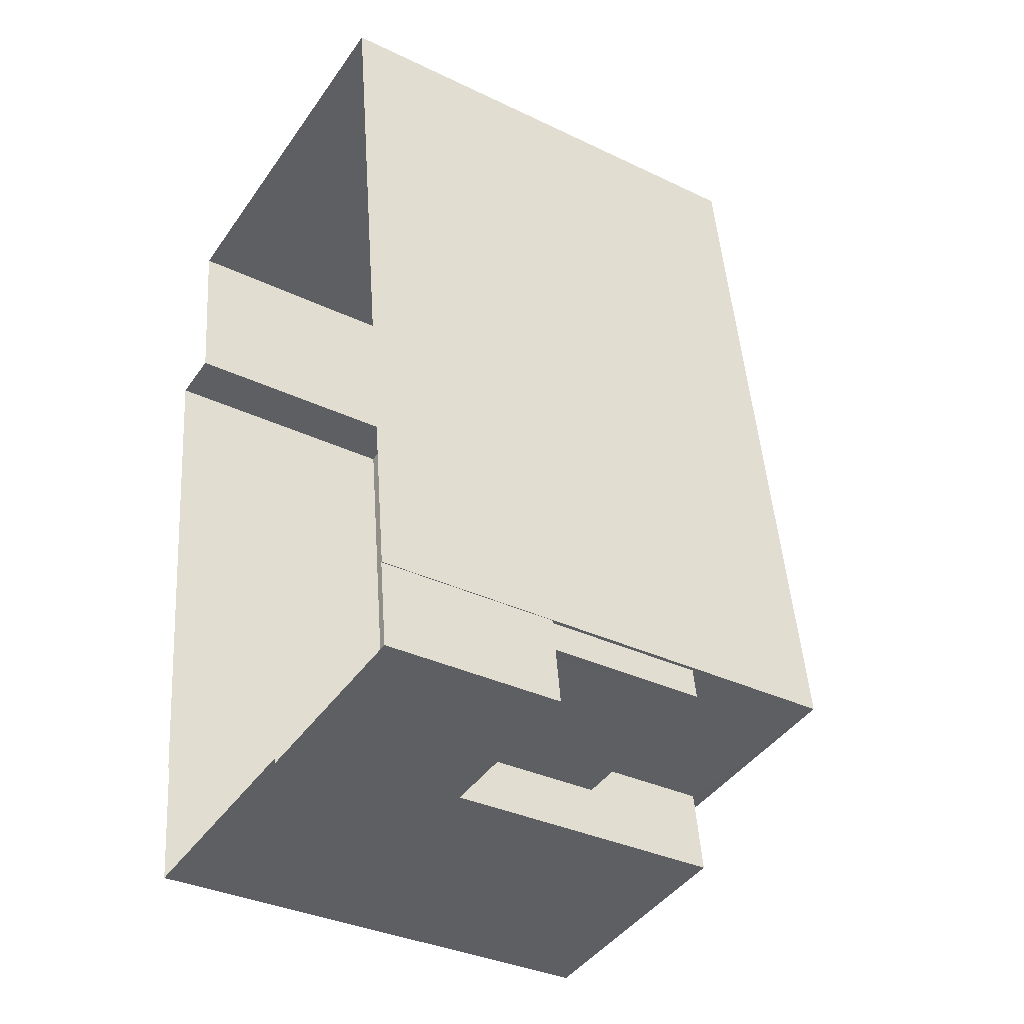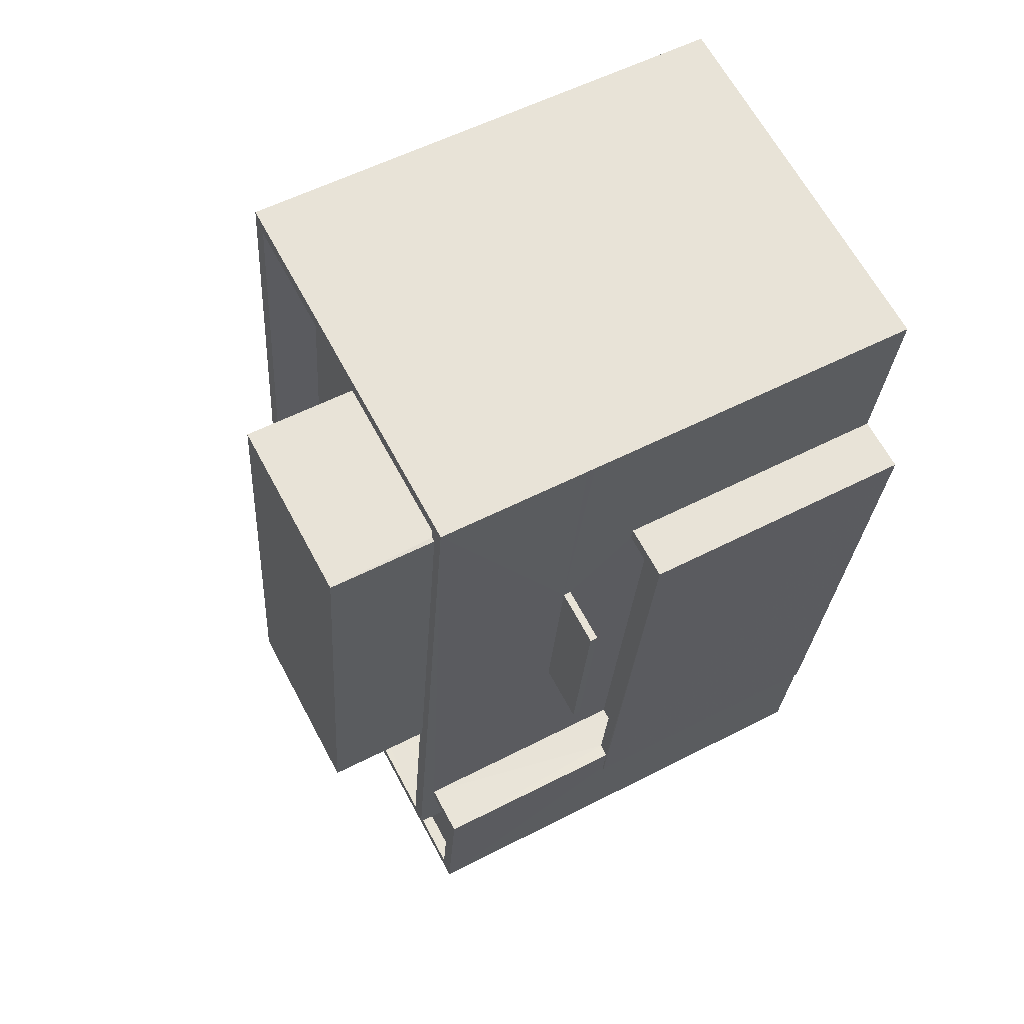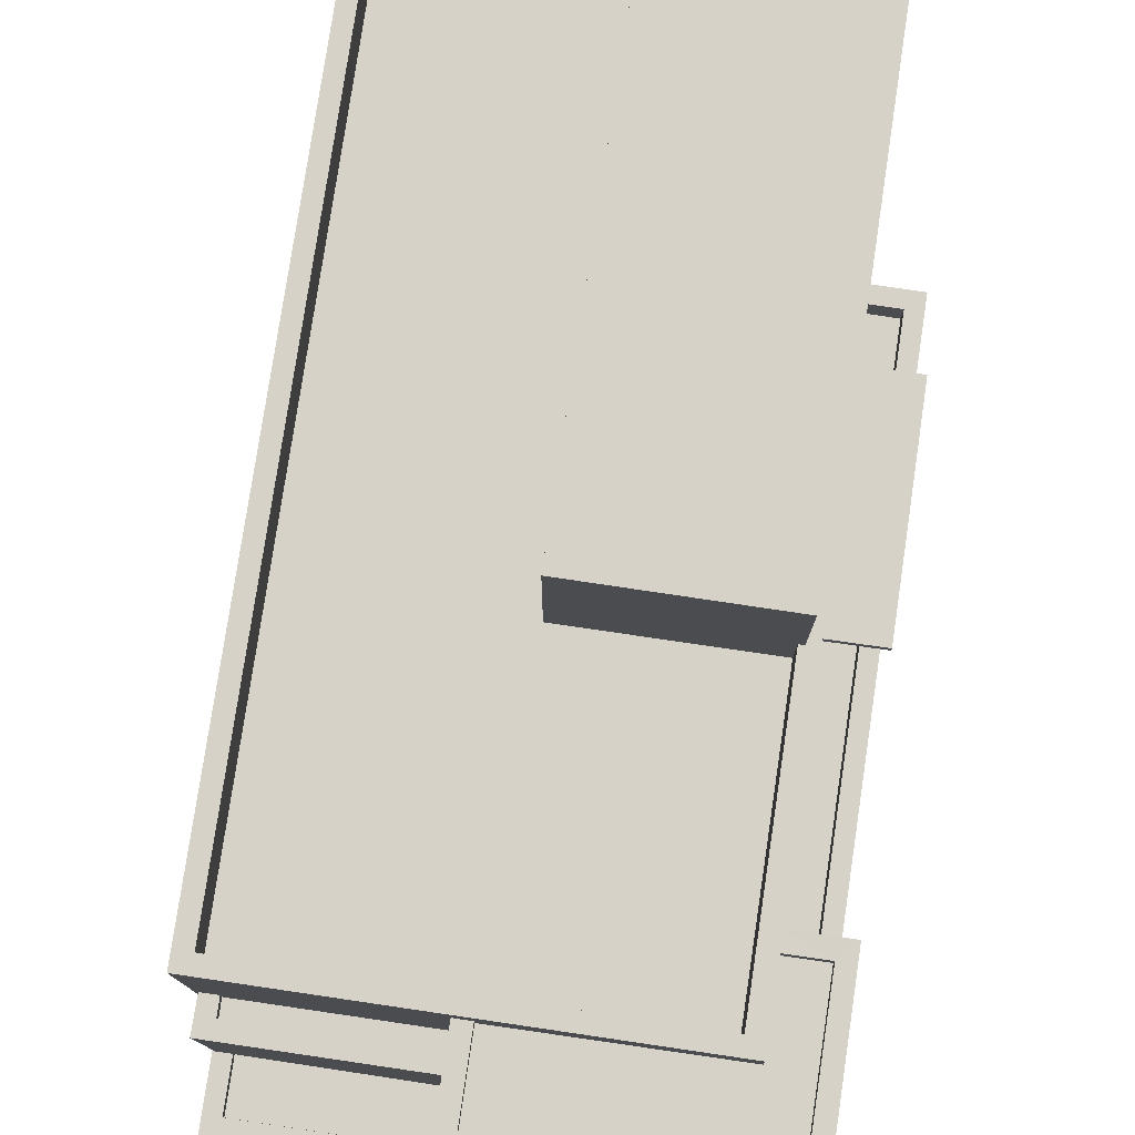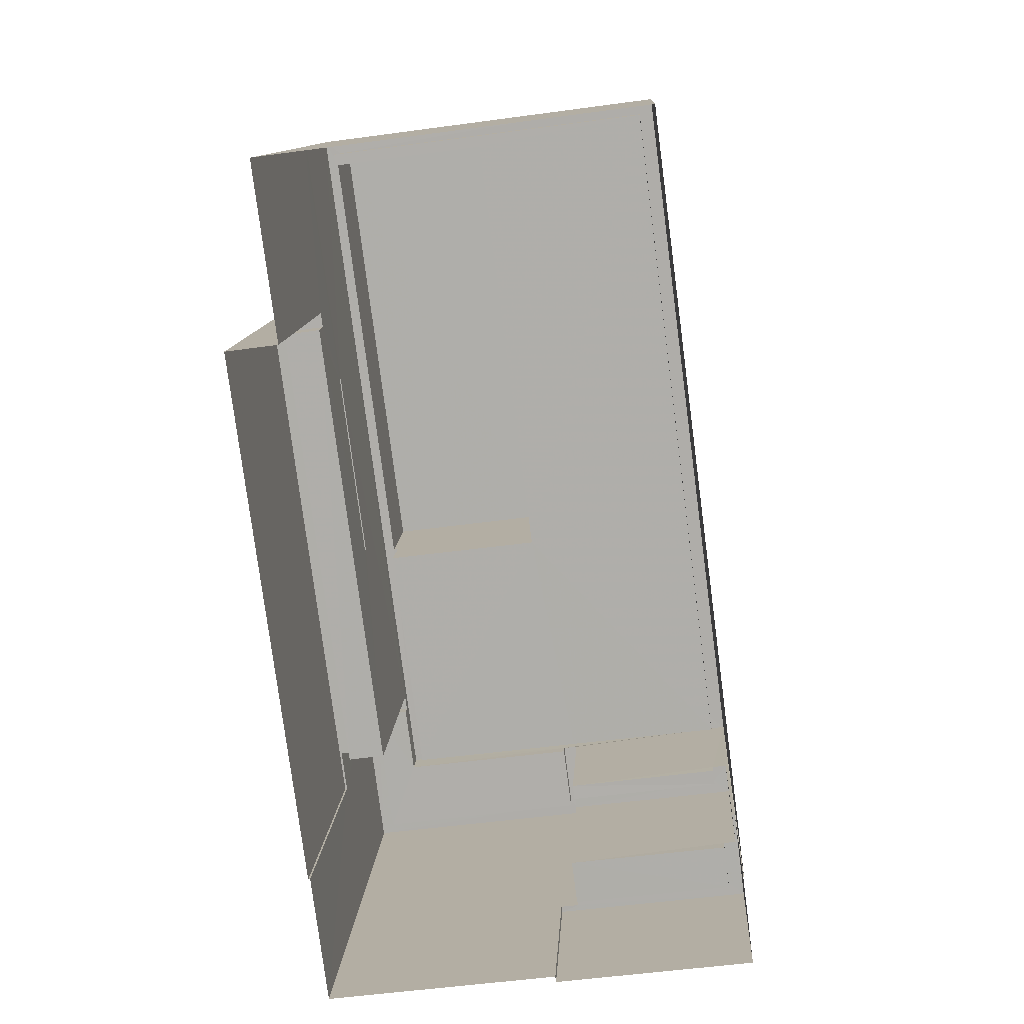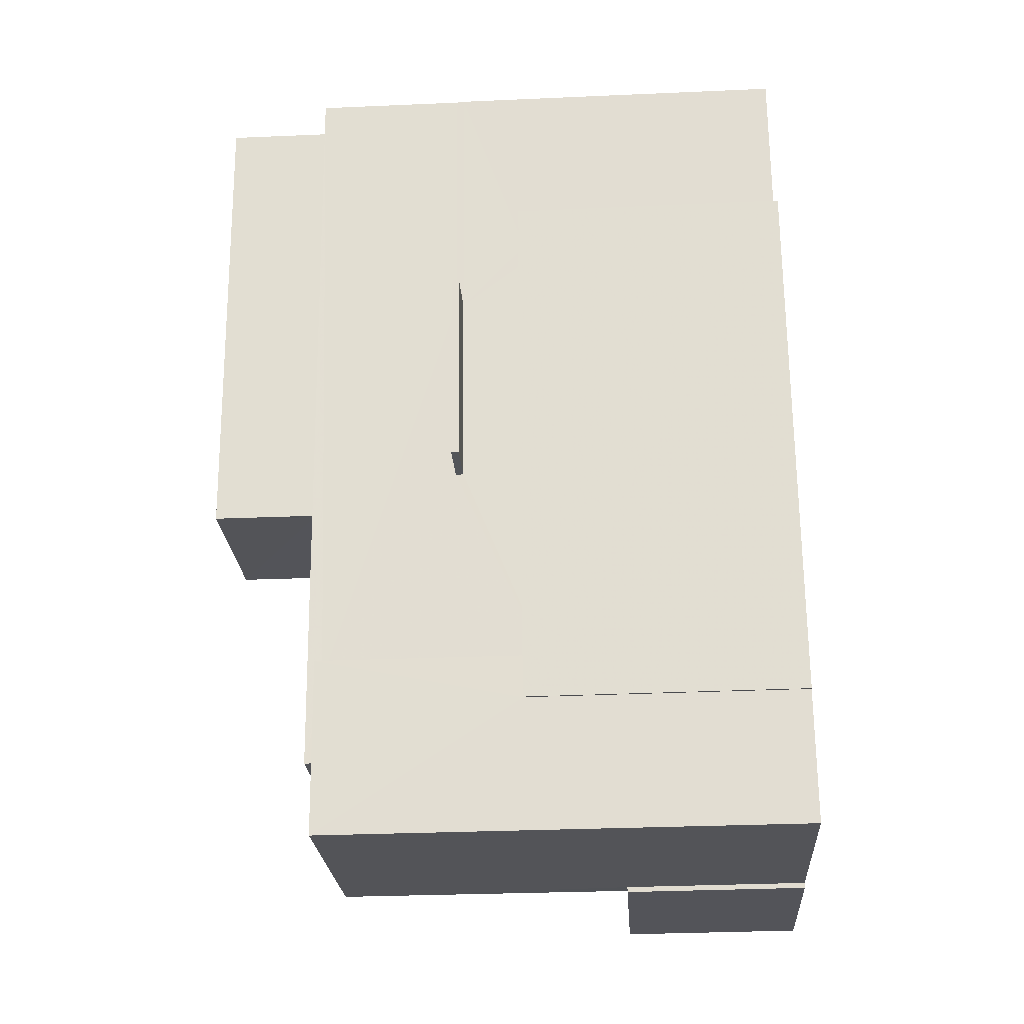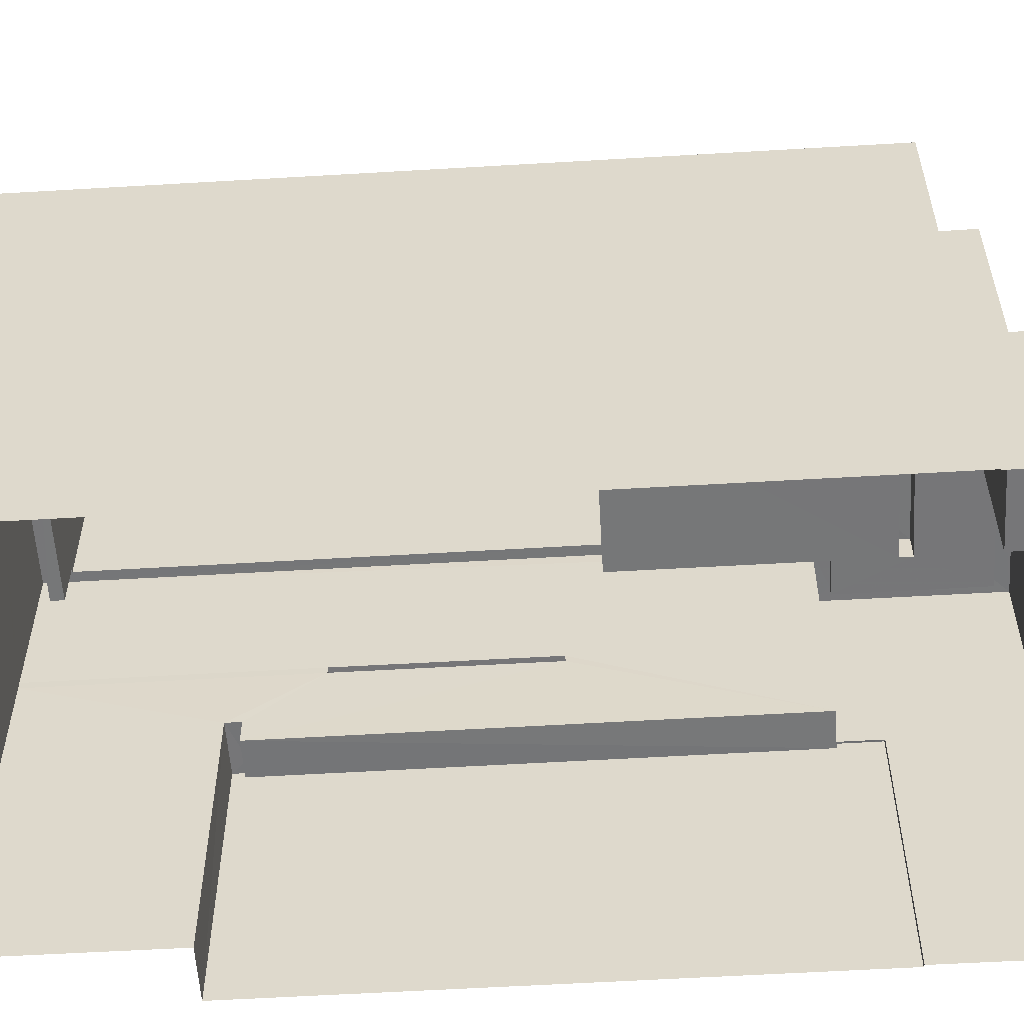
<metadata>
{"format":"obj","ext":"obj","renderer":"f3d","projection":"perspective","resolution":1024,"background":"white","views":[{"elev":-34.5,"azim":-122.8,"up":"+Y"},{"elev":56.1,"azim":61.7,"up":"+Y"},{"elev":78.2,"azim":1.0,"up":"+Z"},{"elev":11.8,"azim":-176.7,"up":"+Y"},{"elev":-31.1,"azim":93.7,"up":"+Y"},{"elev":-56.9,"azim":-93.9,"up":"+Z"}]}
</metadata>
<code>
v -8.914e+04 -9.868e+04 8.296
v -8.914e+04 -9.868e+04 8.295
v -8.915e+04 -9.868e+04 8.296
v -8.915e+04 -9.87e+04 8.295
v -8.915e+04 -9.87e+04 8.295
v -8.914e+04 -9.87e+04 8.294
v -8.914e+04 -9.868e+04 8.295
v -8.914e+04 -9.87e+04 8.294
v -8.915e+04 -9.87e+04 8.295
v -8.914e+04 -9.87e+04 8.295
v -8.914e+04 -9.87e+04 8.295
v -8.914e+04 -9.87e+04 8.294
v -8.914e+04 -9.869e+04 14.97
v -8.914e+04 -9.869e+04 14.97
v -8.914e+04 -9.869e+04 14.97
v -8.914e+04 -9.869e+04 14.97
v -8.914e+04 -9.87e+04 14.9
v -8.915e+04 -9.87e+04 14.9
v -8.915e+04 -9.87e+04 14.9
v -8.914e+04 -9.87e+04 14.9
v -8.914e+04 -9.869e+04 17.06
v -8.914e+04 -9.87e+04 17.06
v -8.914e+04 -9.87e+04 17.06
v -8.915e+04 -9.869e+04 17.06
v -8.914e+04 -9.87e+04 17.06
v -8.914e+04 -9.868e+04 17.06
v -8.915e+04 -9.868e+04 17.06
v -8.914e+04 -9.868e+04 17.06
v -8.914e+04 -9.869e+04 17.06
v -8.914e+04 -9.868e+04 17.06
v -8.914e+04 -9.87e+04 11.9
v -8.914e+04 -9.87e+04 11.9
v -8.914e+04 -9.87e+04 11.9
v -8.915e+04 -9.87e+04 11.9
v -8.915e+04 -9.87e+04 11.9
v -8.915e+04 -9.87e+04 11.9
v -8.914e+04 -9.87e+04 11.9
v -8.915e+04 -9.87e+04 11.9
v -8.915e+04 -9.87e+04 11.9
v -8.915e+04 -9.87e+04 11.9
v -8.914e+04 -9.868e+04 18.06
v -8.915e+04 -9.868e+04 18.06
v -8.914e+04 -9.868e+04 18.06
v -8.915e+04 -9.87e+04 18.06
v -8.914e+04 -9.87e+04 18.06
v -8.915e+04 -9.869e+04 18.06
v -8.914e+04 -9.87e+04 18.06
v -8.915e+04 -9.868e+04 18.06
v -8.914e+04 -9.87e+04 17.51
v -8.914e+04 -9.87e+04 17.51
v -8.914e+04 -9.87e+04 17.51
v -8.914e+04 -9.87e+04 17.51
v -8.914e+04 -9.87e+04 17.76
v -8.914e+04 -9.87e+04 17.76
v -8.914e+04 -9.87e+04 17.76
v -8.914e+04 -9.87e+04 17.76
v -8.914e+04 -9.87e+04 11.65
v -8.915e+04 -9.87e+04 11.65
v -8.914e+04 -9.87e+04 11.65
v -8.915e+04 -9.87e+04 11.65
v -8.914e+04 -9.869e+04 18.06
v -8.914e+04 -9.869e+04 18.06
v -8.914e+04 -9.868e+04 18.06
v -8.914e+04 -9.868e+04 18.06
v -8.914e+04 -9.869e+04 20.09
v -8.914e+04 -9.869e+04 20.09
v -8.914e+04 -9.868e+04 20.09
v -8.914e+04 -9.868e+04 20.09
v -8.914e+04 -9.869e+04 13.24
v -8.914e+04 -9.868e+04 13.24
v -8.914e+04 -9.868e+04 13.24
v -8.914e+04 -9.869e+04 13.24
v -8.914e+04 -9.87e+04 15.15
v -8.915e+04 -9.87e+04 15.15
v -8.915e+04 -9.87e+04 15.15
v -8.915e+04 -9.87e+04 15.15
v -8.914e+04 -9.87e+04 15.15
v -8.915e+04 -9.87e+04 15.15
v -8.914e+04 -9.869e+04 17.51
v -8.914e+04 -9.87e+04 17.51
v -8.914e+04 -9.87e+04 17.51
v -8.914e+04 -9.87e+04 17.51
v -8.914e+04 -9.869e+04 17.51
v -8.914e+04 -9.87e+04 17.51
v -8.914e+04 -9.87e+04 13.74
v -8.914e+04 -9.87e+04 13.74
v -8.914e+04 -9.869e+04 13.74
v -8.914e+04 -9.868e+04 13.74
v -8.914e+04 -9.869e+04 13.74
v -8.914e+04 -9.868e+04 13.74
v -8.914e+04 -9.868e+04 13.74
v -8.914e+04 -9.868e+04 13.74
v -8.914e+04 -9.87e+04 17.76
v -8.914e+04 -9.87e+04 17.76
v -8.914e+04 -9.87e+04 17.76
v -8.914e+04 -9.869e+04 17.76
v -8.914e+04 -9.869e+04 17.76
v -8.914e+04 -9.869e+04 17.76
v -8.914e+04 -9.87e+04 17.76
v -8.914e+04 -9.869e+04 17.76
v -8.914e+04 -9.87e+04 17.76
v -8.914e+04 -9.87e+04 17.76
v -8.914e+04 -9.869e+04 15.12
v -8.914e+04 -9.869e+04 15.12
v -8.914e+04 -9.869e+04 15.12
v -8.914e+04 -9.869e+04 15.12
v -8.914e+04 -9.868e+04 14.97
v -8.914e+04 -9.868e+04 15.12
f 1 2 3
f 4 3 5
f 6 2 7
f 6 7 8
f 9 5 10
f 9 10 11
f 12 10 6
f 3 2 5
f 5 2 6
f 10 5 6
f 13 14 15
f 13 16 14
f 17 18 19
f 20 17 19
f 21 22 23
f 24 25 22
f 26 27 28
f 23 29 21
f 27 24 21
f 30 26 28
f 28 27 21
f 24 22 21
f 31 32 33
f 31 33 34
f 34 35 36
f 33 37 38
f 36 35 39
f 35 38 40
f 33 38 34
f 34 38 35
f 41 42 43
f 44 45 46
f 42 44 46
f 46 45 47
f 43 42 48
f 46 48 42
f 49 50 51
f 49 52 50
f 53 54 55
f 56 53 55
f 57 58 59
f 57 60 58
f 61 47 62
f 47 45 62
f 63 64 43
f 43 64 41
f 62 45 41
f 64 62 41
f 65 66 67
f 68 65 67
f 69 70 71
f 72 69 71
f 73 74 75
f 75 74 76
f 73 77 74
f 76 74 78
f 79 80 81
f 81 80 82
f 79 83 80
f 82 80 84
f 85 86 87
f 88 89 87
f 90 88 91
f 87 86 92
f 91 88 92
f 88 87 92
f 93 94 95
f 96 97 98
f 94 99 95
f 97 100 98
f 96 98 101
f 95 99 101
f 102 95 101
f 98 102 101
f 103 104 105
f 106 103 105
f 21 61 65
f 65 61 66
f 21 29 61
f 66 61 62
f 18 74 19
f 18 78 74
f 63 43 26
f 30 63 26
f 7 86 8
f 7 92 86
f 106 107 108
f 106 16 107
f 10 31 11
f 10 32 31
f 6 8 86
f 85 6 86
f 37 58 38
f 37 59 58
f 34 5 9
f 34 36 5
f 28 21 65
f 68 28 65
f 105 104 15
f 14 105 15
f 56 55 22
f 25 56 22
f 64 67 66
f 62 64 66
f 77 19 74
f 77 20 19
f 103 15 104
f 103 13 15
f 30 28 63
f 64 63 67
f 67 63 68
f 63 28 68
f 40 38 58
f 60 40 58
f 69 72 89
f 87 89 96
f 96 89 97
f 89 72 97
f 90 70 88
f 90 71 70
f 37 57 59
f 17 20 77
f 94 17 77
f 73 37 33
f 73 33 99
f 73 57 37
f 94 73 99
f 94 77 73
f 60 57 40
f 35 40 75
f 75 40 73
f 40 57 73
f 35 75 76
f 39 35 76
f 55 54 50
f 55 50 22
f 50 23 22
f 50 52 23
f 100 79 98
f 100 83 79
f 31 9 11
f 31 34 9
f 48 24 27
f 48 46 24
f 53 47 49
f 47 53 46
f 46 56 24
f 49 51 53
f 24 56 25
f 53 56 46
f 102 98 79
f 81 102 79
f 49 47 52
f 23 52 29
f 29 52 61
f 52 47 61
f 1 107 91
f 2 1 91
f 108 41 106
f 97 41 45
f 107 16 91
f 72 71 13
f 80 100 45
f 13 71 16
f 83 100 80
f 103 106 97
f 72 13 103
f 90 91 16
f 16 71 90
f 72 103 97
f 100 97 45
f 97 106 41
f 43 27 26
f 43 48 27
f 106 105 14
f 16 106 14
f 10 12 32
f 33 32 99
f 99 32 101
f 32 12 101
f 91 92 7
f 2 91 7
f 84 95 82
f 84 93 95
f 87 96 85
f 6 85 12
f 12 85 101
f 85 96 101
f 69 88 70
f 69 89 88
f 1 3 107
f 3 42 107
f 107 42 108
f 42 41 108
f 102 81 82
f 95 102 82
f 51 50 54
f 53 51 54
f 44 42 3
f 4 44 3
f 4 5 36
f 4 36 44
f 44 93 45
f 93 80 45
f 93 84 80
f 94 78 17
f 78 18 17
f 36 39 76
f 44 94 93
f 44 76 78
f 44 36 76
f 44 78 94

</code>
